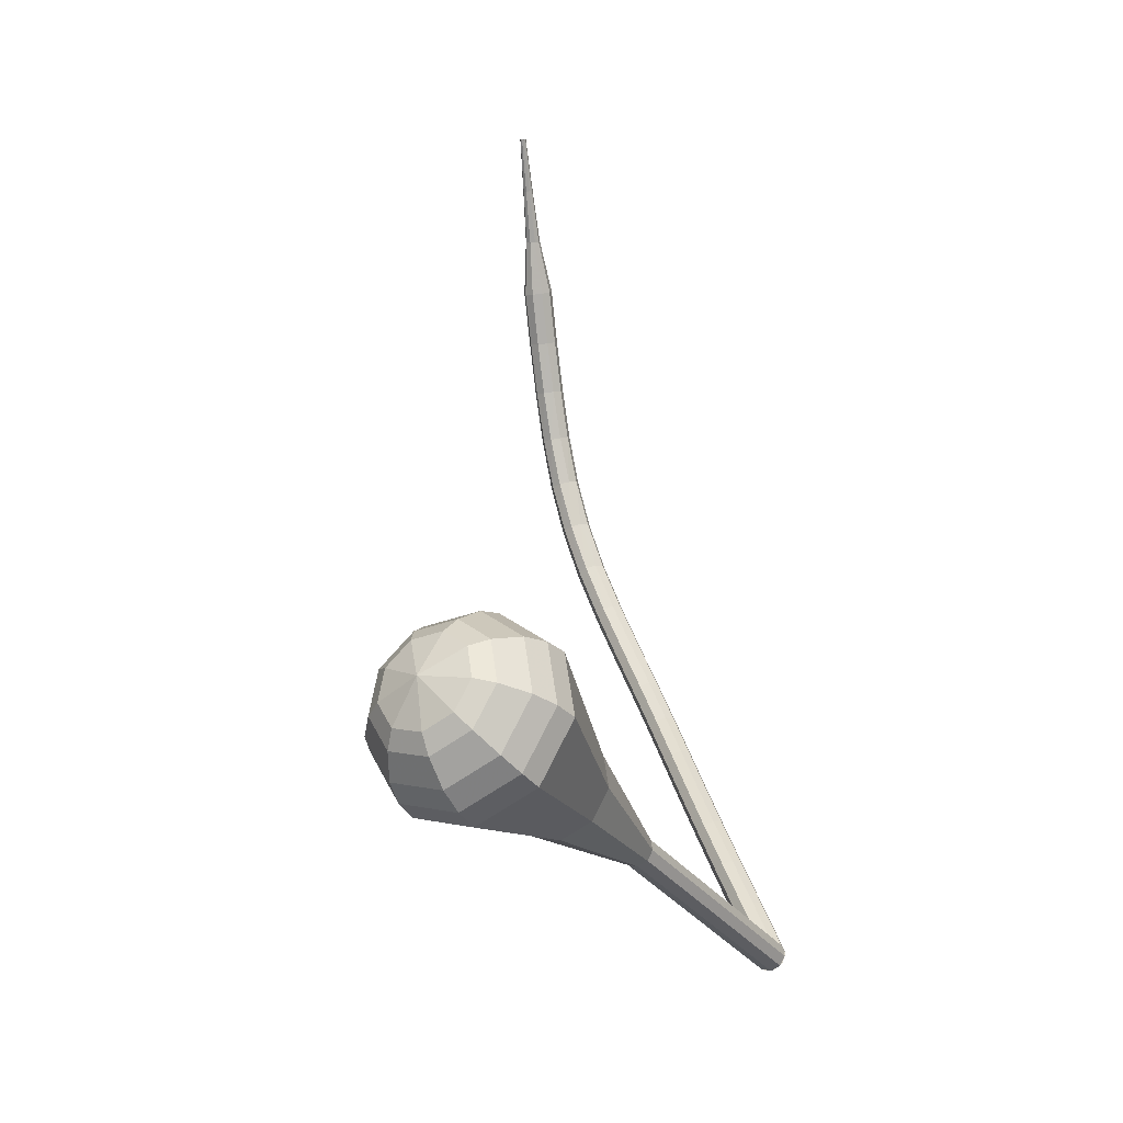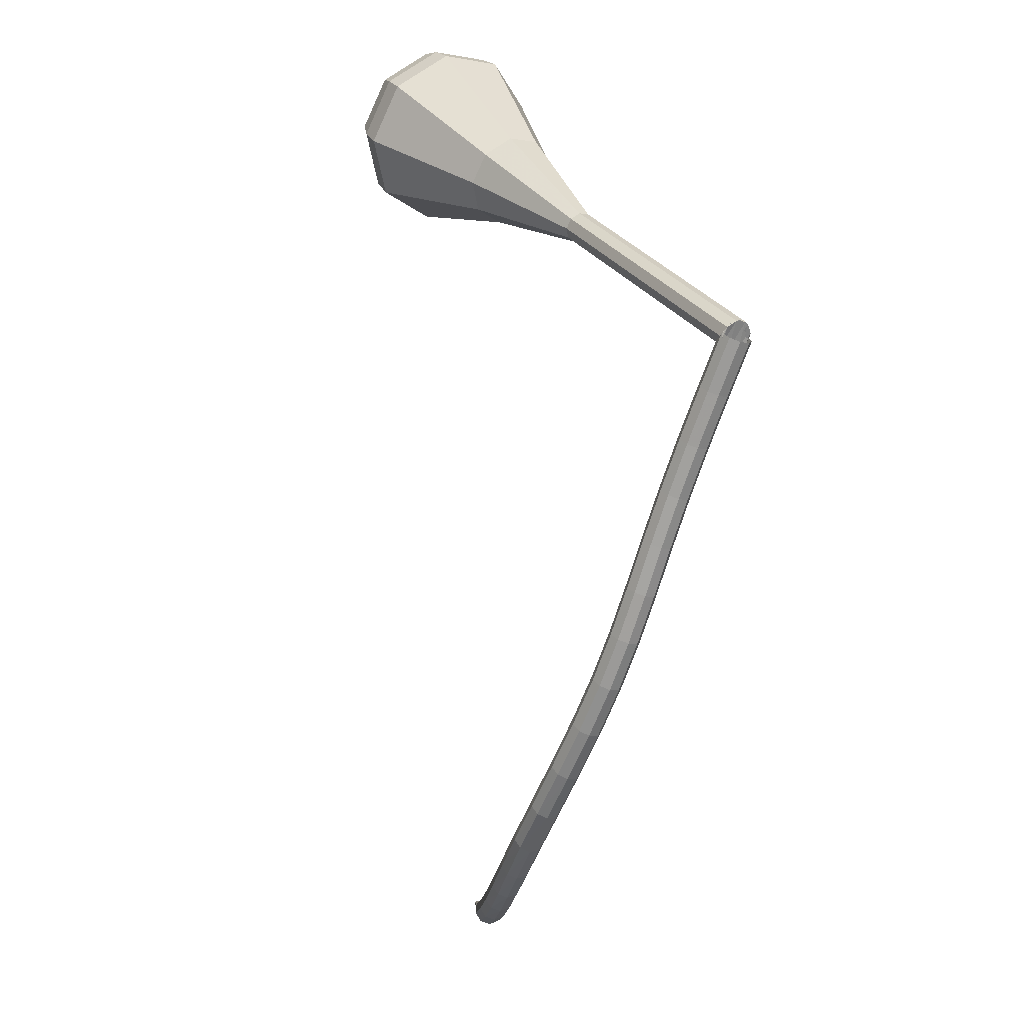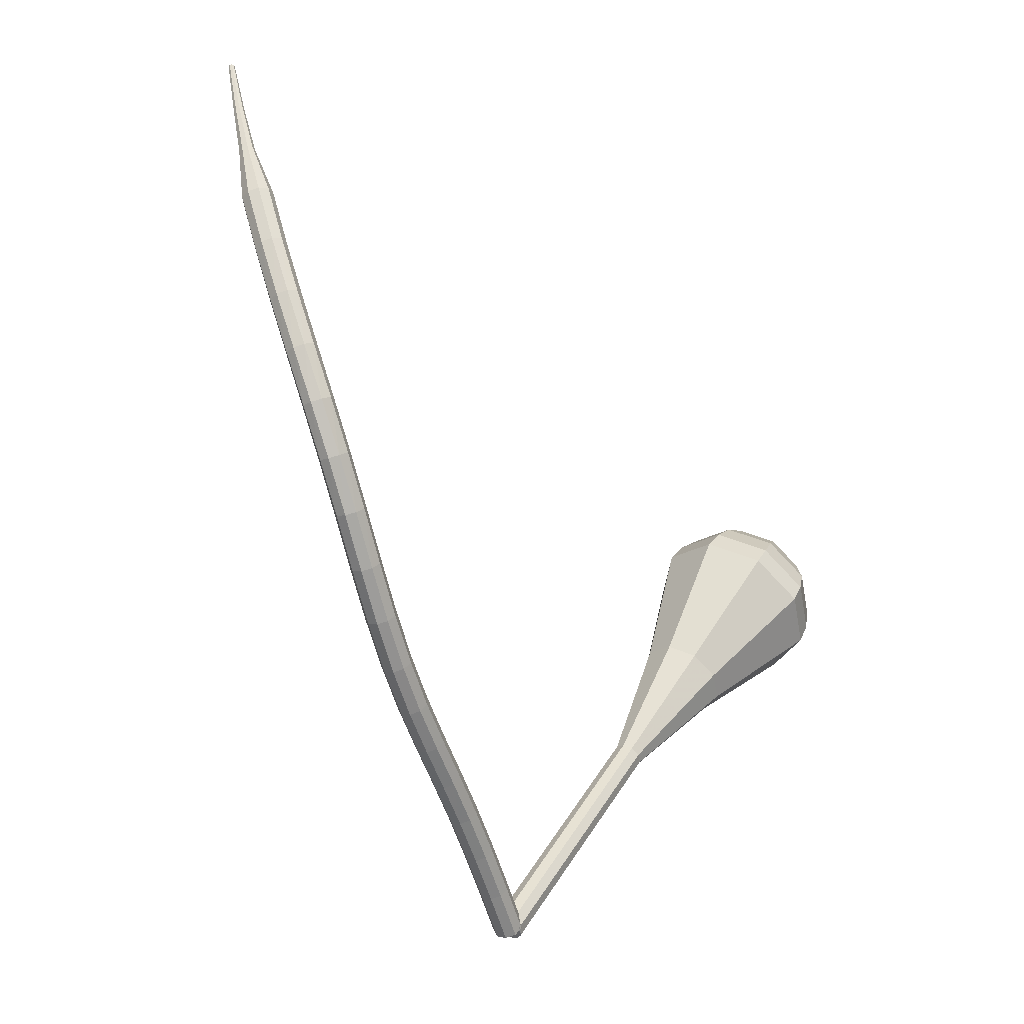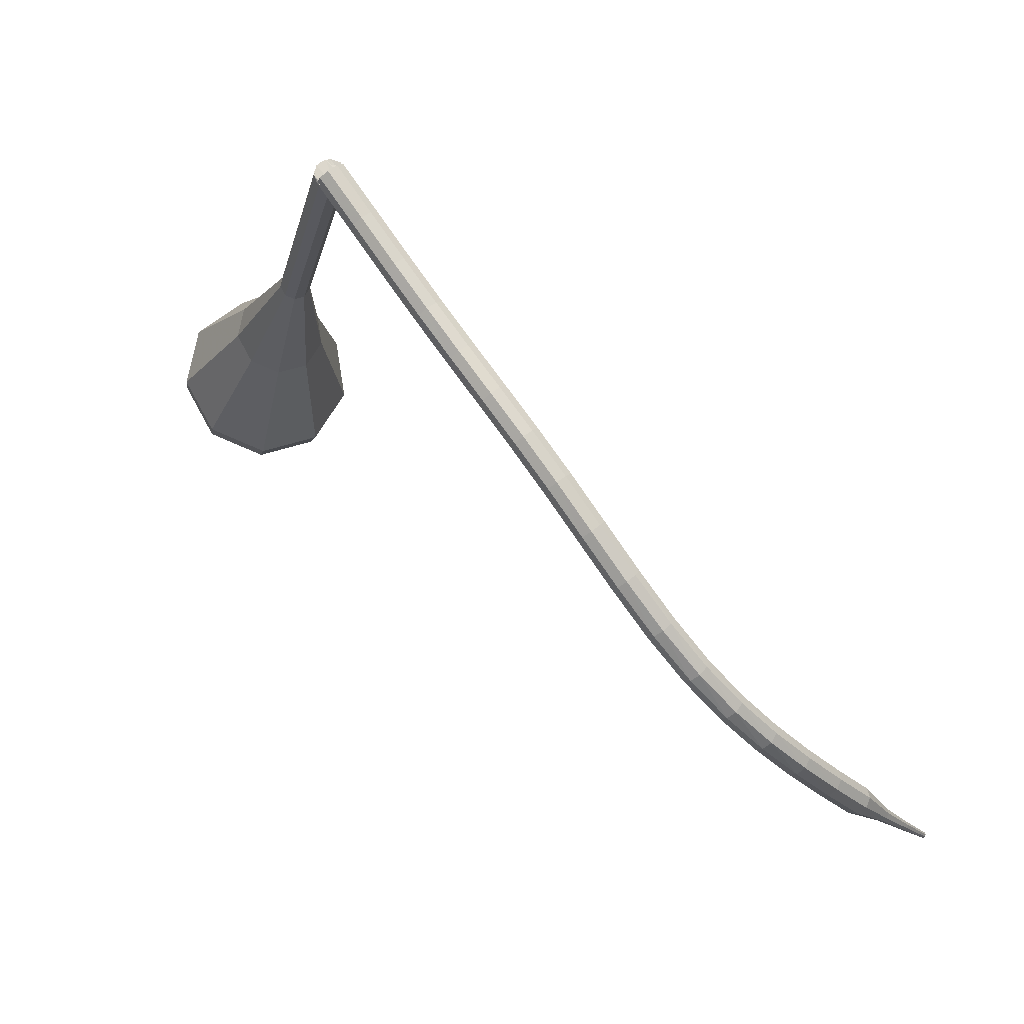
<metadata>
{"format":"obj","ext":"obj","renderer":"f3d","projection":"perspective","resolution":1024,"background":"white","views":[{"elev":48.3,"azim":124.3,"up":"+Z"},{"elev":-68.0,"azim":124.4,"up":"+Z"},{"elev":-59.3,"azim":-20.2,"up":"+Z"},{"elev":2.6,"azim":-167.8,"up":"+Y"}]}
</metadata>
<code>
g tube1
v 128.3 146.4 98.94
v 128.5 146.2 98.14
v 129.1 145.7 97.71
v 129.8 145.2 97.86
v 130.2 144.9 98.52
v 130.2 144.9 99.37
v 129.8 145.2 100
v 129.1 145.7 100.2
v 128.5 146.2 99.75
v 128.3 146.4 98.94
v 125.6 142.8 98.92
v 125.9 142.6 98.12
v 126.5 142.2 97.69
v 127.2 141.7 97.84
v 127.6 141.4 98.49
v 127.6 141.3 99.35
v 127.1 141.7 100
v 126.5 142.2 100.2
v 125.9 142.6 99.72
v 125.6 142.8 98.92
v 123.1 139.3 98.81
v 123.3 139.1 98.01
v 123.9 138.7 97.58
v 124.6 138.2 97.73
v 125 137.9 98.38
v 125 137.8 99.24
v 124.5 138.1 99.89
v 123.9 138.6 100
v 123.3 139.1 99.61
v 123.1 139.3 98.81
v 120.5 135.9 98.6
v 120.8 135.8 97.8
v 121.4 135.4 97.37
v 122 134.8 97.52
v 122.4 134.5 98.17
v 122.4 134.4 99.03
v 121.9 134.7 99.68
v 121.3 135.2 99.83
v 120.7 135.7 99.4
v 120.5 135.9 98.6
v 118 132.7 98.29
v 118.2 132.6 97.49
v 118.8 132.2 97.06
v 119.5 131.6 97.21
v 119.9 131.2 97.86
v 119.9 131.2 98.72
v 119.4 131.5 99.37
v 118.7 132 99.52
v 118.2 132.5 99.09
v 118 132.7 98.29
v 115.5 129.6 97.95
v 115.7 129.5 97.15
v 116.3 129 96.73
v 117 128.5 96.87
v 117.4 128.1 97.53
v 117.4 128.1 98.38
v 116.9 128.4 99.03
v 116.2 128.9 99.18
v 115.7 129.4 98.75
v 115.5 129.6 97.95
v 113 126.5 97.72
v 113.2 126.3 96.92
v 113.8 125.9 96.49
v 114.5 125.3 96.64
v 114.9 125 97.3
v 114.9 125 98.15
v 114.5 125.3 98.81
v 113.8 125.8 98.96
v 113.2 126.3 98.53
v 113 126.5 97.72
v 110.5 123.1 97.73
v 110.7 122.9 96.92
v 111.3 122.5 96.5
v 112 122 96.64
v 112.5 121.7 97.3
v 112.5 121.7 98.15
v 112.1 122.1 98.81
v 111.4 122.6 98.96
v 110.8 123 98.53
v 110.5 123.1 97.73
v 108 119.6 98.03
v 108.2 119.4 97.23
v 108.8 118.9 96.8
v 109.5 118.4 96.95
v 110 118.2 97.6
v 110 118.2 98.45
v 109.6 118.6 99.1
v 108.9 119.1 99.25
v 108.3 119.5 98.83
v 108 119.6 98.03
v 105.5 115.9 98.66
v 105.7 115.6 97.87
v 106.3 115.2 97.45
v 107 114.7 97.6
v 107.5 114.5 98.24
v 107.6 114.6 99.08
v 107.2 115 99.73
v 106.5 115.5 99.87
v 105.9 115.9 99.45
v 105.5 115.9 98.66
v 103.1 112.4 99.69
v 103.2 112 98.92
v 103.7 111.5 98.51
v 104.4 111 98.65
v 105 110.9 99.28
v 105.1 111.1 100.1
v 104.8 111.5 100.7
v 104.1 112.1 100.9
v 103.4 112.4 100.5
v 103.1 112.4 99.69
v 100.7 109.1 101.2
v 100.7 108.7 100.4
v 101.2 108.1 100
v 101.9 107.6 100.2
v 102.5 107.5 100.8
v 102.7 107.8 101.5
v 102.4 108.3 102.1
v 101.8 108.9 102.3
v 101.1 109.2 101.9
v 100.7 109.1 101.2
v 98.34 106.3 103.1
v 98.29 105.8 102.5
v 98.7 105.1 102.1
v 99.39 104.6 102.2
v 100 104.5 102.8
v 100.3 104.9 103.5
v 100.1 105.5 104.1
v 99.55 106.1 104.2
v 98.84 106.4 103.8
v 98.34 106.3 103.1
v 96.08 103.8 105.6
v 95.95 103.2 105
v 96.3 102.5 104.7
v 96.98 102 104.8
v 97.66 102 105.3
v 98.04 102.4 106
v 97.92 103 106.5
v 97.37 103.7 106.6
v 96.65 104 106.3
v 96.08 103.8 105.6
v 93.88 101.6 108.6
v 93.68 101 108
v 93.99 100.2 107.7
v 94.66 99.69 107.8
v 95.38 99.64 108.3
v 95.81 100.1 108.9
v 95.75 100.8 109.4
v 95.23 101.5 109.5
v 94.49 101.8 109.2
v 93.88 101.6 108.6
v 91.74 99.47 111.9
v 91.5 98.83 111.4
v 91.79 98.07 111.1
v 92.46 97.54 111.2
v 93.2 97.5 111.7
v 93.67 97.96 112.2
v 93.65 98.71 112.6
v 93.14 99.39 112.7
v 92.39 99.69 112.4
v 91.74 99.47 111.9
v 89.73 97.51 115.6
v 89.47 96.85 115.1
v 89.74 96.07 114.9
v 90.41 95.56 114.9
v 91.18 95.54 115.3
v 91.68 96.02 115.8
v 91.67 96.79 116.2
v 91.17 97.48 116.3
v 90.41 97.76 116
v 89.73 97.51 115.6
v 88.35 95.28 119.4
v 88.21 94.94 119.2
v 88.34 94.55 119.1
v 88.68 94.29 119.2
v 89.07 94.29 119.3
v 89.33 94.55 119.5
v 89.34 94.94 119.7
v 89.09 95.29 119.8
v 88.7 95.42 119.6
v 88.35 95.28 119.4
v 86.88 93.52 123.5
v 86.78 93.29 123.3
v 86.87 93.03 123.3
v 87.1 92.86 123.3
v 87.36 92.87 123.4
v 87.54 93.04 123.5
v 87.54 93.31 123.6
v 87.38 93.54 123.7
v 87.11 93.62 123.6
v 86.88 93.52 123.5
v 85.53 91.91 127.6
v 85.47 91.77 127.5
v 85.53 91.61 127.5
v 85.66 91.51 127.5
v 85.83 91.52 127.5
v 85.93 91.63 127.6
v 85.93 91.79 127.7
v 85.83 91.93 127.7
v 85.67 91.97 127.6
v 85.53 91.91 127.6
f 1 2 12
f 12 11 1
f 2 3 13
f 13 12 2
f 3 4 14
f 14 13 3
f 4 5 15
f 15 14 4
f 5 6 16
f 16 15 5
f 6 7 17
f 17 16 6
f 7 8 18
f 18 17 7
f 8 9 19
f 19 18 8
f 9 10 20
f 20 19 9
f 11 12 22
f 22 21 11
f 12 13 23
f 23 22 12
f 13 14 24
f 24 23 13
f 14 15 25
f 25 24 14
f 15 16 26
f 26 25 15
f 16 17 27
f 27 26 16
f 17 18 28
f 28 27 17
f 18 19 29
f 29 28 18
f 19 20 30
f 30 29 19
f 21 22 32
f 32 31 21
f 22 23 33
f 33 32 22
f 23 24 34
f 34 33 23
f 24 25 35
f 35 34 24
f 25 26 36
f 36 35 25
f 26 27 37
f 37 36 26
f 27 28 38
f 38 37 27
f 28 29 39
f 39 38 28
f 29 30 40
f 40 39 29
f 31 32 42
f 42 41 31
f 32 33 43
f 43 42 32
f 33 34 44
f 44 43 33
f 34 35 45
f 45 44 34
f 35 36 46
f 46 45 35
f 36 37 47
f 47 46 36
f 37 38 48
f 48 47 37
f 38 39 49
f 49 48 38
f 39 40 50
f 50 49 39
f 41 42 52
f 52 51 41
f 42 43 53
f 53 52 42
f 43 44 54
f 54 53 43
f 44 45 55
f 55 54 44
f 45 46 56
f 56 55 45
f 46 47 57
f 57 56 46
f 47 48 58
f 58 57 47
f 48 49 59
f 59 58 48
f 49 50 60
f 60 59 49
f 51 52 62
f 62 61 51
f 52 53 63
f 63 62 52
f 53 54 64
f 64 63 53
f 54 55 65
f 65 64 54
f 55 56 66
f 66 65 55
f 56 57 67
f 67 66 56
f 57 58 68
f 68 67 57
f 58 59 69
f 69 68 58
f 59 60 70
f 70 69 59
f 61 62 72
f 72 71 61
f 62 63 73
f 73 72 62
f 63 64 74
f 74 73 63
f 64 65 75
f 75 74 64
f 65 66 76
f 76 75 65
f 66 67 77
f 77 76 66
f 67 68 78
f 78 77 67
f 68 69 79
f 79 78 68
f 69 70 80
f 80 79 69
f 71 72 82
f 82 81 71
f 72 73 83
f 83 82 72
f 73 74 84
f 84 83 73
f 74 75 85
f 85 84 74
f 75 76 86
f 86 85 75
f 76 77 87
f 87 86 76
f 77 78 88
f 88 87 77
f 78 79 89
f 89 88 78
f 79 80 90
f 90 89 79
f 81 82 92
f 92 91 81
f 82 83 93
f 93 92 82
f 83 84 94
f 94 93 83
f 84 85 95
f 95 94 84
f 85 86 96
f 96 95 85
f 86 87 97
f 97 96 86
f 87 88 98
f 98 97 87
f 88 89 99
f 99 98 88
f 89 90 100
f 100 99 89
f 91 92 102
f 102 101 91
f 92 93 103
f 103 102 92
f 93 94 104
f 104 103 93
f 94 95 105
f 105 104 94
f 95 96 106
f 106 105 95
f 96 97 107
f 107 106 96
f 97 98 108
f 108 107 97
f 98 99 109
f 109 108 98
f 99 100 110
f 110 109 99
f 101 102 112
f 112 111 101
f 102 103 113
f 113 112 102
f 103 104 114
f 114 113 103
f 104 105 115
f 115 114 104
f 105 106 116
f 116 115 105
f 106 107 117
f 117 116 106
f 107 108 118
f 118 117 107
f 108 109 119
f 119 118 108
f 109 110 120
f 120 119 109
f 111 112 122
f 122 121 111
f 112 113 123
f 123 122 112
f 113 114 124
f 124 123 113
f 114 115 125
f 125 124 114
f 115 116 126
f 126 125 115
f 116 117 127
f 127 126 116
f 117 118 128
f 128 127 117
f 118 119 129
f 129 128 118
f 119 120 130
f 130 129 119
f 121 122 132
f 132 131 121
f 122 123 133
f 133 132 122
f 123 124 134
f 134 133 123
f 124 125 135
f 135 134 124
f 125 126 136
f 136 135 125
f 126 127 137
f 137 136 126
f 127 128 138
f 138 137 127
f 128 129 139
f 139 138 128
f 129 130 140
f 140 139 129
f 131 132 142
f 142 141 131
f 132 133 143
f 143 142 132
f 133 134 144
f 144 143 133
f 134 135 145
f 145 144 134
f 135 136 146
f 146 145 135
f 136 137 147
f 147 146 136
f 137 138 148
f 148 147 137
f 138 139 149
f 149 148 138
f 139 140 150
f 150 149 139
f 141 142 152
f 152 151 141
f 142 143 153
f 153 152 142
f 143 144 154
f 154 153 143
f 144 145 155
f 155 154 144
f 145 146 156
f 156 155 145
f 146 147 157
f 157 156 146
f 147 148 158
f 158 157 147
f 148 149 159
f 159 158 148
f 149 150 160
f 160 159 149
f 151 152 162
f 162 161 151
f 152 153 163
f 163 162 152
f 153 154 164
f 164 163 153
f 154 155 165
f 165 164 154
f 155 156 166
f 166 165 155
f 156 157 167
f 167 166 156
f 157 158 168
f 168 167 157
f 158 159 169
f 169 168 158
f 159 160 170
f 170 169 159
f 161 162 172
f 172 171 161
f 162 163 173
f 173 172 162
f 163 164 174
f 174 173 163
f 164 165 175
f 175 174 164
f 165 166 176
f 176 175 165
f 166 167 177
f 177 176 166
f 167 168 178
f 178 177 167
f 168 169 179
f 179 178 168
f 169 170 180
f 180 179 169
f 171 172 182
f 182 181 171
f 172 173 183
f 183 182 172
f 173 174 184
f 184 183 173
f 174 175 185
f 185 184 174
f 175 176 186
f 186 185 175
f 176 177 187
f 187 186 176
f 177 178 188
f 188 187 177
f 178 179 189
f 189 188 178
f 179 180 190
f 190 189 179
f 181 182 192
f 192 191 181
f 182 183 193
f 193 192 182
f 183 184 194
f 194 193 183
f 184 185 195
f 195 194 184
f 185 186 196
f 196 195 185
f 186 187 197
f 197 196 186
f 187 188 198
f 198 197 187
f 188 189 199
f 199 198 188
f 189 190 200
f 200 199 189
v 130.2 146.5 98.94
v 130.5 145.8 98.6
v 130.2 145 98.42
v 129.5 144.5 98.48
v 128.7 144.5 98.76
v 128.2 145.1 99.13
v 128.1 145.9 99.4
v 128.6 146.6 99.47
v 129.4 146.8 99.29
v 130.2 146.5 98.94
v 128.5 144.7 98.94
v 129.2 144.4 98.53
v 129.9 144.8 98.31
v 130.4 145.5 98.38
v 130.3 146.3 98.72
v 129.7 146.8 99.16
v 129 146.7 99.5
v 128.3 146.1 99.58
v 128.1 145.3 99.36
v 128.5 144.7 98.94
v 130.7 142.8 103.7
v 131.4 142.6 103.3
v 132.2 143 103.1
v 132.6 143.7 103.1
v 132.5 144.5 103.5
v 132 144.9 103.9
v 131.2 144.9 104.3
v 130.5 144.3 104.3
v 130.4 143.5 104.1
v 130.7 142.8 103.7
v 132.9 141 108.5
v 133.6 140.8 108
v 134.4 141.1 107.8
v 134.8 141.9 107.9
v 134.7 142.6 108.2
v 134.2 143.1 108.7
v 133.4 143 109
v 132.8 142.5 109.1
v 132.6 141.7 108.9
v 132.9 141 108.5
v 135.1 139.2 113.2
v 135.8 139 112.8
v 136.6 139.3 112.6
v 137 140 112.7
v 137 140.8 113
v 136.4 141.3 113.4
v 135.6 141.2 113.8
v 135 140.6 113.9
v 134.8 139.8 113.6
v 135.1 139.2 113.2
v 137.3 137.3 118
v 138.1 137.1 117.6
v 138.8 137.5 117.3
v 139.3 138.2 117.4
v 139.2 139 117.8
v 138.6 139.4 118.2
v 137.8 139.4 118.5
v 137.2 138.8 118.6
v 137 138 118.4
v 137.3 137.3 118
v 140.2 131.7 127.5
v 142.3 131.1 126.2
v 144.6 132.1 125.6
v 145.9 134.3 125.8
v 145.7 136.7 126.8
v 144 138.1 128.2
v 141.6 137.9 129.2
v 139.7 136.2 129.4
v 139.1 133.7 128.7
v 140.2 131.7 127.5
v 142.2 125.2 137
v 146.5 123.9 134.5
v 151.1 126 133.2
v 153.7 130.4 133.6
v 153.2 135 135.7
v 149.8 137.8 138.3
v 145.1 137.4 140.4
v 141.3 134 140.8
v 140.2 129.2 139.5
v 142.2 125.2 137
v 143.1 124.8 138.6
v 147.3 123.5 136.2
v 151.7 125.5 134.9
v 154.2 129.8 135.4
v 153.7 134.3 137.3
v 150.4 137 139.9
v 145.9 136.6 141.9
v 142.2 133.3 142.3
v 141.1 128.6 141
v 143.1 124.8 138.6
v 144.4 124.8 140.2
v 148.1 123.7 138.1
v 152 125.4 136.9
v 154.3 129.2 137.3
v 153.8 133.3 139.1
v 150.9 135.7 141.4
v 146.8 135.3 143.1
v 143.6 132.4 143.5
v 142.6 128.2 142.4
v 144.4 124.8 140.2
v 146.1 125.3 141.8
v 148.9 124.5 140.2
v 151.9 125.8 139.3
v 153.7 128.7 139.6
v 153.3 131.8 140.9
v 151.1 133.7 142.7
v 148 133.4 144
v 145.5 131.1 144.3
v 144.7 128 143.5
v 146.1 125.3 141.8
v 147.3 126 142.6
v 149.4 125.4 141.4
v 151.6 126.4 140.8
v 152.8 128.5 141
v 152.6 130.8 142
v 151 132.2 143.3
v 148.7 132 144.2
v 146.9 130.3 144.5
v 146.3 128 143.8
v 147.3 126 142.6
v 150 128.5 143.4
v 150 128.5 143.4
v 150 128.5 143.4
v 150 128.5 143.4
v 150 128.5 143.4
v 150 128.5 143.4
v 150 128.5 143.4
v 150 128.5 143.4
v 150 128.5 143.4
v 150 128.5 143.4
f 201 202 212
f 212 211 201
f 202 203 213
f 213 212 202
f 203 204 214
f 214 213 203
f 204 205 215
f 215 214 204
f 205 206 216
f 216 215 205
f 206 207 217
f 217 216 206
f 207 208 218
f 218 217 207
f 208 209 219
f 219 218 208
f 209 210 220
f 220 219 209
f 211 212 222
f 222 221 211
f 212 213 223
f 223 222 212
f 213 214 224
f 224 223 213
f 214 215 225
f 225 224 214
f 215 216 226
f 226 225 215
f 216 217 227
f 227 226 216
f 217 218 228
f 228 227 217
f 218 219 229
f 229 228 218
f 219 220 230
f 230 229 219
f 221 222 232
f 232 231 221
f 222 223 233
f 233 232 222
f 223 224 234
f 234 233 223
f 224 225 235
f 235 234 224
f 225 226 236
f 236 235 225
f 226 227 237
f 237 236 226
f 227 228 238
f 238 237 227
f 228 229 239
f 239 238 228
f 229 230 240
f 240 239 229
f 231 232 242
f 242 241 231
f 232 233 243
f 243 242 232
f 233 234 244
f 244 243 233
f 234 235 245
f 245 244 234
f 235 236 246
f 246 245 235
f 236 237 247
f 247 246 236
f 237 238 248
f 248 247 237
f 238 239 249
f 249 248 238
f 239 240 250
f 250 249 239
f 241 242 252
f 252 251 241
f 242 243 253
f 253 252 242
f 243 244 254
f 254 253 243
f 244 245 255
f 255 254 244
f 245 246 256
f 256 255 245
f 246 247 257
f 257 256 246
f 247 248 258
f 258 257 247
f 248 249 259
f 259 258 248
f 249 250 260
f 260 259 249
f 251 252 262
f 262 261 251
f 252 253 263
f 263 262 252
f 253 254 264
f 264 263 253
f 254 255 265
f 265 264 254
f 255 256 266
f 266 265 255
f 256 257 267
f 267 266 256
f 257 258 268
f 268 267 257
f 258 259 269
f 269 268 258
f 259 260 270
f 270 269 259
f 261 262 272
f 272 271 261
f 262 263 273
f 273 272 262
f 263 264 274
f 274 273 263
f 264 265 275
f 275 274 264
f 265 266 276
f 276 275 265
f 266 267 277
f 277 276 266
f 267 268 278
f 278 277 267
f 268 269 279
f 279 278 268
f 269 270 280
f 280 279 269
f 271 272 282
f 282 281 271
f 272 273 283
f 283 282 272
f 273 274 284
f 284 283 273
f 274 275 285
f 285 284 274
f 275 276 286
f 286 285 275
f 276 277 287
f 287 286 276
f 277 278 288
f 288 287 277
f 278 279 289
f 289 288 278
f 279 280 290
f 290 289 279
f 281 282 292
f 292 291 281
f 282 283 293
f 293 292 282
f 283 284 294
f 294 293 283
f 284 285 295
f 295 294 284
f 285 286 296
f 296 295 285
f 286 287 297
f 297 296 286
f 287 288 298
f 298 297 287
f 288 289 299
f 299 298 288
f 289 290 300
f 300 299 289
f 291 292 302
f 302 301 291
f 292 293 303
f 303 302 292
f 293 294 304
f 304 303 293
f 294 295 305
f 305 304 294
f 295 296 306
f 306 305 295
f 296 297 307
f 307 306 296
f 297 298 308
f 308 307 297
f 298 299 309
f 309 308 298
f 299 300 310
f 310 309 299
f 301 302 312
f 312 311 301
f 302 303 313
f 313 312 302
f 303 304 314
f 314 313 303
f 304 305 315
f 315 314 304
f 305 306 316
f 316 315 305
f 306 307 317
f 317 316 306
f 307 308 318
f 318 317 307
f 308 309 319
f 319 318 308
f 309 310 320
f 320 319 309
f 311 312 322
f 322 321 311
f 312 313 323
f 323 322 312
f 313 314 324
f 324 323 313
f 314 315 325
f 325 324 314
f 315 316 326
f 326 325 315
f 316 317 327
f 327 326 316
f 317 318 328
f 328 327 317
f 318 319 329
f 329 328 318
f 319 320 330
f 330 329 319

</code>
